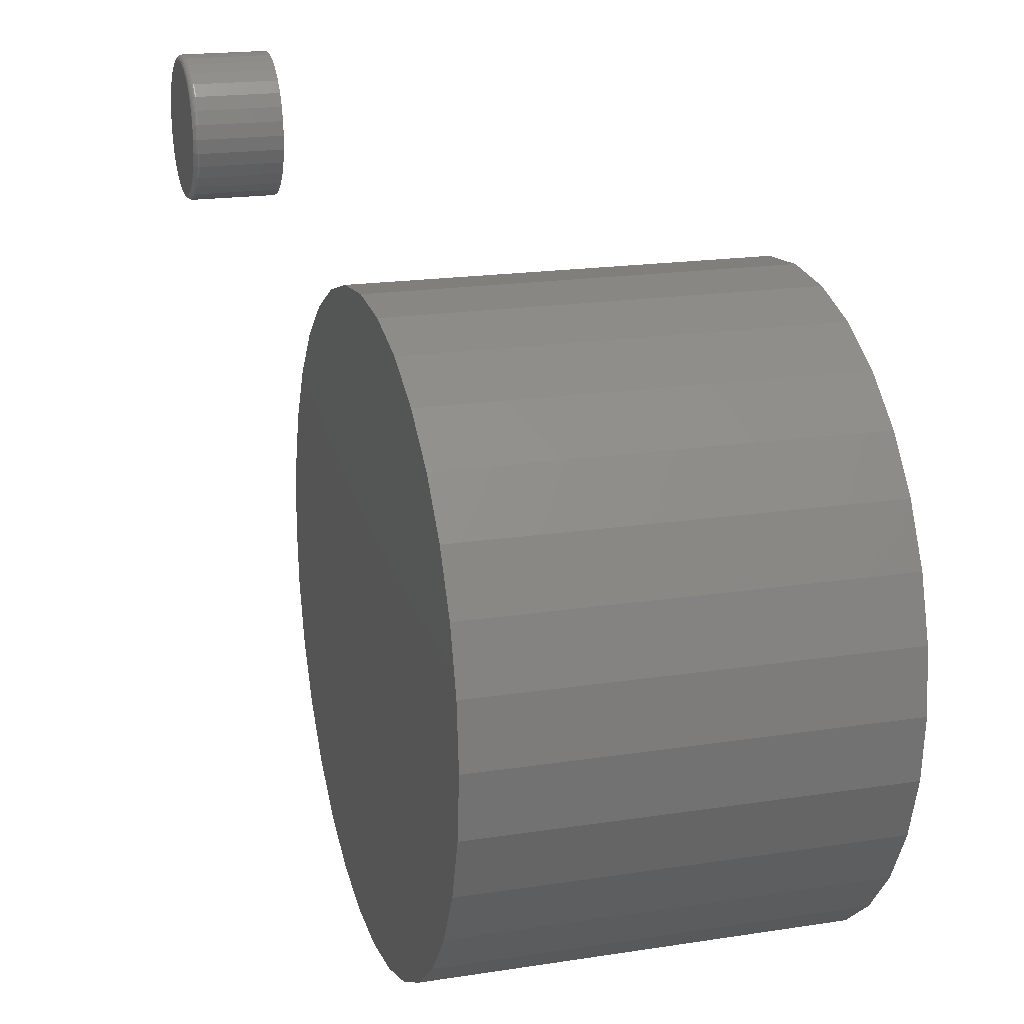
<metadata>
{"format":"stl","ext":"stl","renderer":"f3d","projection":"perspective","resolution":1024,"background":"white","views":[{"elev":18.9,"azim":-106.4,"up":"+Y"}]}
</metadata>
<code>
# stl→obj: 384 verts, 760 faces
v -0.07624 0.4118 0.6562
v 0.08759 0.4118 0.6562
v 0.005674 0.4199 0.6562
v 0.1664 0.3879 0.6562
v -0.155 0.3879 0.6562
v 0.239 0.3491 0.6562
v -0.2276 0.3491 0.6562
v 0.3026 0.2969 0.6562
v -0.2912 0.2969 0.6562
v 0.3548 0.2333 0.6562
v -0.3435 0.2333 0.6562
v 0.3936 0.1607 0.6562
v -0.3823 0.1607 0.6562
v 0.4175 0.08192 0.6562
v -0.4062 0.08192 0.6562
v 0.4256 0 0.6562
v -0.4142 5.142e-17 0.6562
v 0.4175 -0.08192 0.6562
v -0.4062 -0.08192 0.6562
v 0.3936 -0.1607 0.6562
v -0.3823 -0.1607 0.6562
v 0.3548 -0.2333 0.6562
v -0.3435 -0.2333 0.6562
v 0.3026 -0.2969 0.6562
v -0.2912 -0.2969 0.6562
v 0.239 -0.3491 0.6562
v -0.2276 -0.3491 0.6562
v 0.1664 -0.3879 0.6562
v -0.155 -0.3879 0.6562
v 0.08759 -0.4118 0.6562
v -0.07624 -0.4118 0.6562
v 0.005674 -0.4199 0.6562
v 0.005674 0.4199 0.1172
v 0.08759 0.4118 0.1172
v -0.07624 0.4118 0.1172
v 0.005674 -0.4199 0.1172
v -0.07624 -0.4118 0.1172
v 0.08759 -0.4118 0.1172
v -0.155 -0.3879 0.1172
v 0.1664 -0.3879 0.1172
v -0.2276 -0.3491 0.1172
v 0.239 -0.3491 0.1172
v -0.2912 -0.2969 0.1172
v 0.3026 -0.2969 0.1172
v -0.3435 -0.2333 0.1172
v 0.3548 -0.2333 0.1172
v -0.3823 -0.1607 0.1172
v 0.3936 -0.1607 0.1172
v -0.4062 -0.08192 0.1172
v 0.4175 -0.08192 0.1172
v -0.4142 5.142e-17 0.1172
v 0.4256 0 0.1172
v -0.4062 0.08192 0.1172
v 0.4175 0.08192 0.1172
v -0.3823 0.1607 0.1172
v 0.3936 0.1607 0.1172
v -0.3435 0.2333 0.1172
v 0.3548 0.2333 0.1172
v -0.2912 0.2969 0.1172
v 0.3026 0.2969 0.1172
v -0.2276 0.3491 0.1172
v 0.239 0.3491 0.1172
v -0.155 0.3879 0.1172
v 0.1664 0.3879 0.1172
v 0.5289 0.6159 0
v 0.5459 0.6142 0
v 0.512 0.6142 0
v 0.4957 0.6093 0
v 0.5622 0.6093 0
v 0.4807 0.6012 0
v 0.5772 0.6012 0
v 0.4675 0.5904 0
v 0.5904 0.5904 0
v 0.5772 0.4567 0
v 0.4807 0.4567 0
v 0.5904 0.4675 0
v 0.4957 0.4486 0
v 0.5622 0.4486 0
v 0.512 0.4437 0
v 0.5459 0.4437 0
v 0.5289 0.442 0
v 0.4675 0.4675 0
v 0.4567 0.4807 0
v 0.6012 0.4807 0
v 0.4486 0.4957 0
v 0.6093 0.4957 0
v 0.4437 0.512 0
v 0.6142 0.512 0
v 0.442 0.5289 0
v 0.6159 0.5289 0
v 0.4437 0.5459 0
v 0.6142 0.5459 0
v 0.4486 0.5622 0
v 0.6093 0.5622 0
v 0.4567 0.5772 0
v 0.6012 0.5772 0
v 0.6237 0.5289 0.007812
v 0.6237 0.5289 0.1172
v 0.6219 0.5105 0.007812
v 0.6219 0.5105 0.1172
v 0.6165 0.4927 0.007812
v 0.6165 0.4927 0.1172
v 0.6077 0.4763 0.007812
v 0.6077 0.4763 0.1172
v 0.5959 0.462 0.007812
v 0.5959 0.462 0.1172
v 0.5816 0.4502 0.007812
v 0.5816 0.4502 0.1172
v 0.5652 0.4414 0.007812
v 0.5652 0.4414 0.1172
v 0.5474 0.436 0.007812
v 0.5474 0.436 0.1172
v 0.5289 0.4342 0.007812
v 0.5289 0.4342 0.1172
v 0.5105 0.436 0.007812
v 0.5105 0.436 0.1172
v 0.4927 0.4414 0.007812
v 0.4927 0.4414 0.1172
v 0.4763 0.4502 0.007812
v 0.4763 0.4502 0.1172
v 0.462 0.462 0.007812
v 0.462 0.462 0.1172
v 0.4502 0.4763 0.007812
v 0.4502 0.4763 0.1172
v 0.4414 0.4927 0.007812
v 0.4414 0.4927 0.1172
v 0.436 0.5105 0.007812
v 0.436 0.5105 0.1172
v 0.4342 0.5289 0.007812
v 0.4342 0.5289 0.1172
v 0.436 0.5474 0.007812
v 0.436 0.5474 0.1172
v 0.4414 0.5652 0.007812
v 0.4414 0.5652 0.1172
v 0.4502 0.5816 0.007812
v 0.4502 0.5816 0.1172
v 0.462 0.5959 0.007812
v 0.462 0.5959 0.1172
v 0.4763 0.6077 0.007812
v 0.4763 0.6077 0.1172
v 0.4927 0.6165 0.007812
v 0.4927 0.6165 0.1172
v 0.5105 0.6219 0.007812
v 0.5105 0.6219 0.1172
v 0.5289 0.6237 0.007812
v 0.5289 0.6237 0.1172
v 0.5474 0.6219 0.007812
v 0.5474 0.6219 0.1172
v 0.5652 0.6165 0.007812
v 0.5652 0.6165 0.1172
v 0.5816 0.6077 0.007812
v 0.5816 0.6077 0.1172
v 0.5959 0.5959 0.007812
v 0.5959 0.5959 0.1172
v 0.6077 0.5816 0.007812
v 0.6077 0.5816 0.1172
v 0.6165 0.5652 0.007812
v 0.6165 0.5652 0.1172
v 0.6219 0.5474 0.007812
v 0.6219 0.5474 0.1172
v 0.4344 0.5289 0.006288
v 0.4362 0.5474 0.006288
v 0.4348 0.5289 0.004823
v 0.4366 0.5473 0.004823
v 0.4355 0.5289 0.003472
v 0.4373 0.5472 0.003472
v 0.4365 0.5289 0.002288
v 0.4383 0.547 0.002288
v 0.4377 0.5289 0.001317
v 0.4394 0.5468 0.001317
v 0.439 0.5289 0.0005947
v 0.4408 0.5465 0.0005947
v 0.4405 0.5289 0.0001501
v 0.4422 0.5462 0.0001501
v 0.6217 0.5474 0.006288
v 0.6235 0.5289 0.006288
v 0.6213 0.5473 0.004823
v 0.6231 0.5289 0.004823
v 0.6206 0.5472 0.003472
v 0.6224 0.5289 0.003472
v 0.6196 0.547 0.002288
v 0.6214 0.5289 0.002288
v 0.6185 0.5468 0.001317
v 0.6202 0.5289 0.001317
v 0.6171 0.5465 0.0005947
v 0.6189 0.5289 0.0005947
v 0.6157 0.5462 0.0001501
v 0.6174 0.5289 0.0001501
v 0.6163 0.5651 0.006288
v 0.6159 0.565 0.004823
v 0.6153 0.5647 0.003472
v 0.6144 0.5643 0.002288
v 0.6133 0.5639 0.001317
v 0.612 0.5634 0.0005947
v 0.6107 0.5628 0.0001501
v 0.6076 0.5815 0.006288
v 0.6072 0.5813 0.004823
v 0.6066 0.5808 0.003472
v 0.6058 0.5803 0.002288
v 0.6048 0.5797 0.001317
v 0.6037 0.5789 0.0005947
v 0.6025 0.5781 0.0001501
v 0.5958 0.5958 0.006288
v 0.5955 0.5955 0.004823
v 0.595 0.595 0.003472
v 0.5943 0.5943 0.002288
v 0.5935 0.5935 0.001317
v 0.5925 0.5925 0.0005947
v 0.5915 0.5915 0.0001501
v 0.5815 0.6076 0.006288
v 0.5813 0.6072 0.004823
v 0.5808 0.6066 0.003472
v 0.5803 0.6058 0.002288
v 0.5797 0.6048 0.001317
v 0.5789 0.6037 0.0005947
v 0.5781 0.6025 0.0001501
v 0.5651 0.6163 0.006288
v 0.565 0.6159 0.004823
v 0.5647 0.6153 0.003472
v 0.5643 0.6144 0.002288
v 0.5639 0.6133 0.001317
v 0.5634 0.612 0.0005947
v 0.5628 0.6107 0.0001501
v 0.5474 0.6217 0.006288
v 0.5473 0.6213 0.004823
v 0.5472 0.6206 0.003472
v 0.547 0.6196 0.002288
v 0.5468 0.6185 0.001317
v 0.5465 0.6171 0.0005947
v 0.5462 0.6157 0.0001501
v 0.5289 0.6235 0.006288
v 0.5289 0.6231 0.004823
v 0.5289 0.6224 0.003472
v 0.5289 0.6214 0.002288
v 0.5289 0.6202 0.001317
v 0.5289 0.6189 0.0005947
v 0.5289 0.6174 0.0001501
v 0.5105 0.6217 0.006288
v 0.5106 0.6213 0.004823
v 0.5107 0.6206 0.003472
v 0.5109 0.6196 0.002288
v 0.5111 0.6185 0.001317
v 0.5114 0.6171 0.0005947
v 0.5117 0.6157 0.0001501
v 0.4928 0.6163 0.006288
v 0.4929 0.6159 0.004823
v 0.4932 0.6153 0.003472
v 0.4936 0.6144 0.002288
v 0.494 0.6133 0.001317
v 0.4945 0.612 0.0005947
v 0.4951 0.6107 0.0001501
v 0.4764 0.6076 0.006288
v 0.4766 0.6072 0.004823
v 0.477 0.6066 0.003472
v 0.4776 0.6058 0.002288
v 0.4782 0.6048 0.001317
v 0.479 0.6037 0.0005947
v 0.4798 0.6025 0.0001501
v 0.4621 0.5958 0.006288
v 0.4624 0.5955 0.004823
v 0.4629 0.595 0.003472
v 0.4636 0.5943 0.002288
v 0.4644 0.5935 0.001317
v 0.4654 0.5925 0.0005947
v 0.4664 0.5915 0.0001501
v 0.4503 0.5815 0.006288
v 0.4507 0.5813 0.004823
v 0.4513 0.5808 0.003472
v 0.4521 0.5803 0.002288
v 0.4531 0.5797 0.001317
v 0.4542 0.5789 0.0005947
v 0.4554 0.5781 0.0001501
v 0.4416 0.5651 0.006288
v 0.442 0.565 0.004823
v 0.4426 0.5647 0.003472
v 0.4435 0.5643 0.002288
v 0.4446 0.5639 0.001317
v 0.4459 0.5634 0.0005947
v 0.4472 0.5628 0.0001501
v 0.6217 0.5105 0.006288
v 0.6213 0.5106 0.004823
v 0.6206 0.5107 0.003472
v 0.6196 0.5109 0.002288
v 0.6185 0.5111 0.001317
v 0.6171 0.5114 0.0005947
v 0.6157 0.5117 0.0001501
v 0.4362 0.5105 0.006288
v 0.4366 0.5106 0.004823
v 0.4373 0.5107 0.003472
v 0.4383 0.5109 0.002288
v 0.4394 0.5111 0.001317
v 0.4408 0.5114 0.0005947
v 0.4422 0.5117 0.0001501
v 0.4416 0.4928 0.006288
v 0.442 0.4929 0.004823
v 0.4426 0.4932 0.003472
v 0.4435 0.4936 0.002288
v 0.4446 0.494 0.001317
v 0.4459 0.4945 0.0005947
v 0.4472 0.4951 0.0001501
v 0.4503 0.4764 0.006288
v 0.4507 0.4766 0.004823
v 0.4513 0.477 0.003472
v 0.4521 0.4776 0.002288
v 0.4531 0.4782 0.001317
v 0.4542 0.479 0.0005947
v 0.4554 0.4798 0.0001501
v 0.4621 0.4621 0.006288
v 0.4624 0.4624 0.004823
v 0.4629 0.4629 0.003472
v 0.4636 0.4636 0.002288
v 0.4644 0.4644 0.001317
v 0.4654 0.4654 0.0005947
v 0.4664 0.4664 0.0001501
v 0.4764 0.4503 0.006288
v 0.4766 0.4507 0.004823
v 0.477 0.4513 0.003472
v 0.4776 0.4521 0.002288
v 0.4782 0.4531 0.001317
v 0.479 0.4542 0.0005947
v 0.4798 0.4554 0.0001501
v 0.4928 0.4416 0.006288
v 0.4929 0.442 0.004823
v 0.4932 0.4426 0.003472
v 0.4936 0.4435 0.002288
v 0.494 0.4446 0.001317
v 0.4945 0.4459 0.0005947
v 0.4951 0.4472 0.0001501
v 0.5105 0.4362 0.006288
v 0.5106 0.4366 0.004823
v 0.5107 0.4373 0.003472
v 0.5109 0.4383 0.002288
v 0.5111 0.4394 0.001317
v 0.5114 0.4408 0.0005947
v 0.5117 0.4422 0.0001501
v 0.5289 0.4344 0.006288
v 0.5289 0.4348 0.004823
v 0.5289 0.4355 0.003472
v 0.5289 0.4365 0.002288
v 0.5289 0.4377 0.001317
v 0.5289 0.439 0.0005947
v 0.5289 0.4405 0.0001501
v 0.5474 0.4362 0.006288
v 0.5473 0.4366 0.004823
v 0.5472 0.4373 0.003472
v 0.547 0.4383 0.002288
v 0.5468 0.4394 0.001317
v 0.5465 0.4408 0.0005947
v 0.5462 0.4422 0.0001501
v 0.5651 0.4416 0.006288
v 0.565 0.442 0.004823
v 0.5647 0.4426 0.003472
v 0.5643 0.4435 0.002288
v 0.5639 0.4446 0.001317
v 0.5634 0.4459 0.0005947
v 0.5628 0.4472 0.0001501
v 0.5815 0.4503 0.006288
v 0.5813 0.4507 0.004823
v 0.5808 0.4513 0.003472
v 0.5803 0.4521 0.002288
v 0.5797 0.4531 0.001317
v 0.5789 0.4542 0.0005947
v 0.5781 0.4554 0.0001501
v 0.5958 0.4621 0.006288
v 0.5955 0.4624 0.004823
v 0.595 0.4629 0.003472
v 0.5943 0.4636 0.002288
v 0.5935 0.4644 0.001317
v 0.5925 0.4654 0.0005947
v 0.5915 0.4664 0.0001501
v 0.6076 0.4764 0.006288
v 0.6072 0.4766 0.004823
v 0.6066 0.477 0.003472
v 0.6058 0.4776 0.002288
v 0.6048 0.4782 0.001317
v 0.6037 0.479 0.0005947
v 0.6025 0.4798 0.0001501
v 0.6163 0.4928 0.006288
v 0.6159 0.4929 0.004823
v 0.6153 0.4932 0.003472
v 0.6144 0.4936 0.002288
v 0.6133 0.494 0.001317
v 0.612 0.4945 0.0005947
v 0.6107 0.4951 0.0001501
f 1 2 3
f 2 1 4
f 4 1 5
f 4 5 6
f 6 5 7
f 6 7 8
f 8 7 9
f 8 9 10
f 10 9 11
f 10 11 12
f 12 11 13
f 12 13 14
f 14 13 15
f 14 15 16
f 16 15 17
f 16 17 18
f 18 17 19
f 18 19 20
f 20 19 21
f 20 21 22
f 22 21 23
f 22 23 24
f 24 23 25
f 24 25 26
f 26 25 27
f 26 27 28
f 28 27 29
f 28 29 30
f 30 29 31
f 30 31 32
f 33 34 35
f 36 37 38
f 38 37 39
f 38 39 40
f 40 39 41
f 40 41 42
f 42 41 43
f 42 43 44
f 44 43 45
f 44 45 46
f 46 45 47
f 46 47 48
f 48 47 49
f 48 49 50
f 50 49 51
f 50 51 52
f 52 51 53
f 52 53 54
f 54 53 55
f 54 55 56
f 56 55 57
f 56 57 58
f 58 57 59
f 58 59 60
f 60 59 61
f 60 61 62
f 62 61 63
f 62 63 64
f 64 63 35
f 64 35 34
f 52 16 50
f 50 16 18
f 50 18 48
f 48 18 20
f 48 20 46
f 46 20 22
f 46 22 44
f 44 22 24
f 44 24 42
f 42 24 26
f 42 26 40
f 40 26 28
f 40 28 38
f 38 28 30
f 38 30 36
f 36 30 32
f 36 32 37
f 37 32 31
f 37 31 39
f 39 31 29
f 39 29 41
f 41 29 27
f 41 27 43
f 43 27 25
f 43 25 45
f 45 25 23
f 45 23 47
f 47 23 21
f 47 21 49
f 49 21 19
f 49 19 51
f 51 19 17
f 51 17 53
f 53 17 15
f 53 15 55
f 55 15 13
f 55 13 57
f 57 13 11
f 57 11 59
f 59 11 9
f 59 9 61
f 61 9 7
f 61 7 63
f 63 7 5
f 63 5 35
f 35 5 1
f 35 1 33
f 33 1 3
f 33 3 34
f 34 3 2
f 34 2 64
f 64 2 4
f 64 4 62
f 62 4 6
f 62 6 60
f 60 6 8
f 60 8 58
f 58 8 10
f 58 10 56
f 56 10 12
f 56 12 54
f 54 12 14
f 54 14 52
f 52 14 16
f 65 66 67
f 68 67 66
f 69 68 66
f 70 68 69
f 71 70 69
f 72 70 71
f 73 72 71
f 74 75 76
f 77 75 74
f 78 77 74
f 79 77 78
f 80 79 78
f 81 79 80
f 75 82 76
f 76 82 83
f 76 83 84
f 84 83 85
f 84 85 86
f 86 85 87
f 86 87 88
f 88 87 89
f 88 89 90
f 90 89 91
f 90 91 92
f 92 91 93
f 92 93 94
f 94 93 95
f 94 95 96
f 96 95 72
f 96 72 73
f 97 98 99
f 99 98 100
f 99 100 101
f 101 100 102
f 101 102 103
f 103 102 104
f 103 104 105
f 105 104 106
f 105 106 107
f 107 106 108
f 107 108 109
f 109 108 110
f 109 110 111
f 111 110 112
f 111 112 113
f 113 112 114
f 113 114 115
f 115 114 116
f 115 116 117
f 117 116 118
f 117 118 119
f 119 118 120
f 119 120 121
f 121 120 122
f 121 122 123
f 123 122 124
f 123 124 125
f 125 124 126
f 125 126 127
f 127 126 128
f 127 128 129
f 129 128 130
f 129 130 131
f 131 130 132
f 131 132 133
f 133 132 134
f 133 134 135
f 135 134 136
f 135 136 137
f 137 136 138
f 137 138 139
f 139 138 140
f 139 140 141
f 141 140 142
f 141 142 143
f 143 142 144
f 143 144 145
f 145 144 146
f 145 146 147
f 147 146 148
f 147 148 149
f 149 148 150
f 149 150 151
f 151 150 152
f 151 152 153
f 153 152 154
f 153 154 155
f 155 154 156
f 155 156 157
f 157 156 158
f 157 158 159
f 159 158 160
f 159 160 97
f 97 160 98
f 129 131 161
f 161 131 162
f 161 162 163
f 163 162 164
f 163 164 165
f 165 164 166
f 165 166 167
f 167 166 168
f 167 168 169
f 169 168 170
f 169 170 171
f 171 170 172
f 171 172 173
f 173 172 174
f 173 174 89
f 89 174 91
f 159 97 175
f 175 97 176
f 175 176 177
f 177 176 178
f 177 178 179
f 179 178 180
f 179 180 181
f 181 180 182
f 181 182 183
f 183 182 184
f 183 184 185
f 185 184 186
f 185 186 187
f 187 186 188
f 187 188 92
f 92 188 90
f 157 159 189
f 189 159 175
f 189 175 190
f 190 175 177
f 190 177 191
f 191 177 179
f 191 179 192
f 192 179 181
f 192 181 193
f 193 181 183
f 193 183 194
f 194 183 185
f 194 185 195
f 195 185 187
f 195 187 94
f 94 187 92
f 155 157 196
f 196 157 189
f 196 189 197
f 197 189 190
f 197 190 198
f 198 190 191
f 198 191 199
f 199 191 192
f 199 192 200
f 200 192 193
f 200 193 201
f 201 193 194
f 201 194 202
f 202 194 195
f 202 195 96
f 96 195 94
f 153 155 203
f 203 155 196
f 203 196 204
f 204 196 197
f 204 197 205
f 205 197 198
f 205 198 206
f 206 198 199
f 206 199 207
f 207 199 200
f 207 200 208
f 208 200 201
f 208 201 209
f 209 201 202
f 209 202 73
f 73 202 96
f 151 153 210
f 210 153 203
f 210 203 211
f 211 203 204
f 211 204 212
f 212 204 205
f 212 205 213
f 213 205 206
f 213 206 214
f 214 206 207
f 214 207 215
f 215 207 208
f 215 208 216
f 216 208 209
f 216 209 71
f 71 209 73
f 149 151 217
f 217 151 210
f 217 210 218
f 218 210 211
f 218 211 219
f 219 211 212
f 219 212 220
f 220 212 213
f 220 213 221
f 221 213 214
f 221 214 222
f 222 214 215
f 222 215 223
f 223 215 216
f 223 216 69
f 69 216 71
f 147 149 224
f 224 149 217
f 224 217 225
f 225 217 218
f 225 218 226
f 226 218 219
f 226 219 227
f 227 219 220
f 227 220 228
f 228 220 221
f 228 221 229
f 229 221 222
f 229 222 230
f 230 222 223
f 230 223 66
f 66 223 69
f 145 147 231
f 231 147 224
f 231 224 232
f 232 224 225
f 232 225 233
f 233 225 226
f 233 226 234
f 234 226 227
f 234 227 235
f 235 227 228
f 235 228 236
f 236 228 229
f 236 229 237
f 237 229 230
f 237 230 65
f 65 230 66
f 143 145 238
f 238 145 231
f 238 231 239
f 239 231 232
f 239 232 240
f 240 232 233
f 240 233 241
f 241 233 234
f 241 234 242
f 242 234 235
f 242 235 243
f 243 235 236
f 243 236 244
f 244 236 237
f 244 237 67
f 67 237 65
f 141 143 245
f 245 143 238
f 245 238 246
f 246 238 239
f 246 239 247
f 247 239 240
f 247 240 248
f 248 240 241
f 248 241 249
f 249 241 242
f 249 242 250
f 250 242 243
f 250 243 251
f 251 243 244
f 251 244 68
f 68 244 67
f 139 141 252
f 252 141 245
f 252 245 253
f 253 245 246
f 253 246 254
f 254 246 247
f 254 247 255
f 255 247 248
f 255 248 256
f 256 248 249
f 256 249 257
f 257 249 250
f 257 250 258
f 258 250 251
f 258 251 70
f 70 251 68
f 137 139 259
f 259 139 252
f 259 252 260
f 260 252 253
f 260 253 261
f 261 253 254
f 261 254 262
f 262 254 255
f 262 255 263
f 263 255 256
f 263 256 264
f 264 256 257
f 264 257 265
f 265 257 258
f 265 258 72
f 72 258 70
f 135 137 266
f 266 137 259
f 266 259 267
f 267 259 260
f 267 260 268
f 268 260 261
f 268 261 269
f 269 261 262
f 269 262 270
f 270 262 263
f 270 263 271
f 271 263 264
f 271 264 272
f 272 264 265
f 272 265 95
f 95 265 72
f 133 135 273
f 273 135 266
f 273 266 274
f 274 266 267
f 274 267 275
f 275 267 268
f 275 268 276
f 276 268 269
f 276 269 277
f 277 269 270
f 277 270 278
f 278 270 271
f 278 271 279
f 279 271 272
f 279 272 93
f 93 272 95
f 131 133 162
f 162 133 273
f 162 273 164
f 164 273 274
f 164 274 166
f 166 274 275
f 166 275 168
f 168 275 276
f 168 276 170
f 170 276 277
f 170 277 172
f 172 277 278
f 172 278 174
f 174 278 279
f 174 279 91
f 91 279 93
f 97 99 176
f 176 99 280
f 176 280 178
f 178 280 281
f 178 281 180
f 180 281 282
f 180 282 182
f 182 282 283
f 182 283 184
f 184 283 284
f 184 284 186
f 186 284 285
f 186 285 188
f 188 285 286
f 188 286 90
f 90 286 88
f 127 129 287
f 287 129 161
f 287 161 288
f 288 161 163
f 288 163 289
f 289 163 165
f 289 165 290
f 290 165 167
f 290 167 291
f 291 167 169
f 291 169 292
f 292 169 171
f 292 171 293
f 293 171 173
f 293 173 87
f 87 173 89
f 125 127 294
f 294 127 287
f 294 287 295
f 295 287 288
f 295 288 296
f 296 288 289
f 296 289 297
f 297 289 290
f 297 290 298
f 298 290 291
f 298 291 299
f 299 291 292
f 299 292 300
f 300 292 293
f 300 293 85
f 85 293 87
f 123 125 301
f 301 125 294
f 301 294 302
f 302 294 295
f 302 295 303
f 303 295 296
f 303 296 304
f 304 296 297
f 304 297 305
f 305 297 298
f 305 298 306
f 306 298 299
f 306 299 307
f 307 299 300
f 307 300 83
f 83 300 85
f 121 123 308
f 308 123 301
f 308 301 309
f 309 301 302
f 309 302 310
f 310 302 303
f 310 303 311
f 311 303 304
f 311 304 312
f 312 304 305
f 312 305 313
f 313 305 306
f 313 306 314
f 314 306 307
f 314 307 82
f 82 307 83
f 119 121 315
f 315 121 308
f 315 308 316
f 316 308 309
f 316 309 317
f 317 309 310
f 317 310 318
f 318 310 311
f 318 311 319
f 319 311 312
f 319 312 320
f 320 312 313
f 320 313 321
f 321 313 314
f 321 314 75
f 75 314 82
f 117 119 322
f 322 119 315
f 322 315 323
f 323 315 316
f 323 316 324
f 324 316 317
f 324 317 325
f 325 317 318
f 325 318 326
f 326 318 319
f 326 319 327
f 327 319 320
f 327 320 328
f 328 320 321
f 328 321 77
f 77 321 75
f 115 117 329
f 329 117 322
f 329 322 330
f 330 322 323
f 330 323 331
f 331 323 324
f 331 324 332
f 332 324 325
f 332 325 333
f 333 325 326
f 333 326 334
f 334 326 327
f 334 327 335
f 335 327 328
f 335 328 79
f 79 328 77
f 113 115 336
f 336 115 329
f 336 329 337
f 337 329 330
f 337 330 338
f 338 330 331
f 338 331 339
f 339 331 332
f 339 332 340
f 340 332 333
f 340 333 341
f 341 333 334
f 341 334 342
f 342 334 335
f 342 335 81
f 81 335 79
f 111 113 343
f 343 113 336
f 343 336 344
f 344 336 337
f 344 337 345
f 345 337 338
f 345 338 346
f 346 338 339
f 346 339 347
f 347 339 340
f 347 340 348
f 348 340 341
f 348 341 349
f 349 341 342
f 349 342 80
f 80 342 81
f 109 111 350
f 350 111 343
f 350 343 351
f 351 343 344
f 351 344 352
f 352 344 345
f 352 345 353
f 353 345 346
f 353 346 354
f 354 346 347
f 354 347 355
f 355 347 348
f 355 348 356
f 356 348 349
f 356 349 78
f 78 349 80
f 107 109 357
f 357 109 350
f 357 350 358
f 358 350 351
f 358 351 359
f 359 351 352
f 359 352 360
f 360 352 353
f 360 353 361
f 361 353 354
f 361 354 362
f 362 354 355
f 362 355 363
f 363 355 356
f 363 356 74
f 74 356 78
f 105 107 364
f 364 107 357
f 364 357 365
f 365 357 358
f 365 358 366
f 366 358 359
f 366 359 367
f 367 359 360
f 367 360 368
f 368 360 361
f 368 361 369
f 369 361 362
f 369 362 370
f 370 362 363
f 370 363 76
f 76 363 74
f 103 105 371
f 371 105 364
f 371 364 372
f 372 364 365
f 372 365 373
f 373 365 366
f 373 366 374
f 374 366 367
f 374 367 375
f 375 367 368
f 375 368 376
f 376 368 369
f 376 369 377
f 377 369 370
f 377 370 84
f 84 370 76
f 101 103 378
f 378 103 371
f 378 371 379
f 379 371 372
f 379 372 380
f 380 372 373
f 380 373 381
f 381 373 374
f 381 374 382
f 382 374 375
f 382 375 383
f 383 375 376
f 383 376 384
f 384 376 377
f 384 377 86
f 86 377 84
f 99 101 280
f 280 101 378
f 280 378 281
f 281 378 379
f 281 379 282
f 282 379 380
f 282 380 283
f 283 380 381
f 283 381 284
f 284 381 382
f 284 382 285
f 285 382 383
f 285 383 286
f 286 383 384
f 286 384 88
f 88 384 86
f 144 148 146
f 148 144 142
f 148 142 150
f 150 142 140
f 150 140 152
f 108 118 110
f 110 118 116
f 110 116 112
f 112 116 114
f 152 140 154
f 154 140 138
f 154 138 156
f 156 138 136
f 156 136 158
f 158 136 134
f 158 134 160
f 160 134 132
f 160 132 98
f 98 132 130
f 98 130 100
f 100 130 128
f 100 128 102
f 102 128 126
f 102 126 104
f 104 126 124
f 104 124 106
f 106 124 122
f 106 122 108
f 108 122 120
f 108 120 118

</code>
